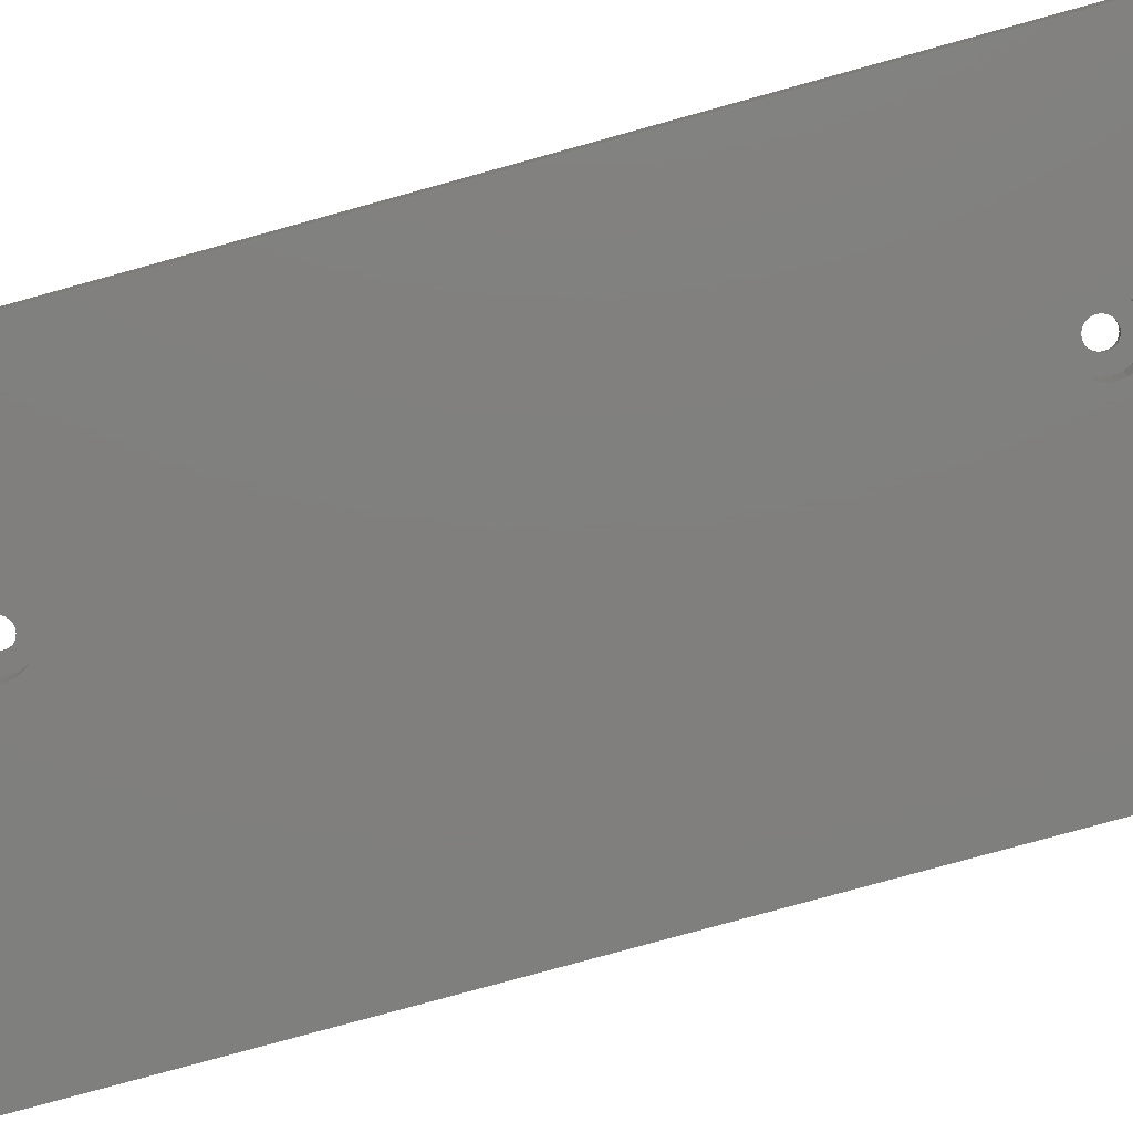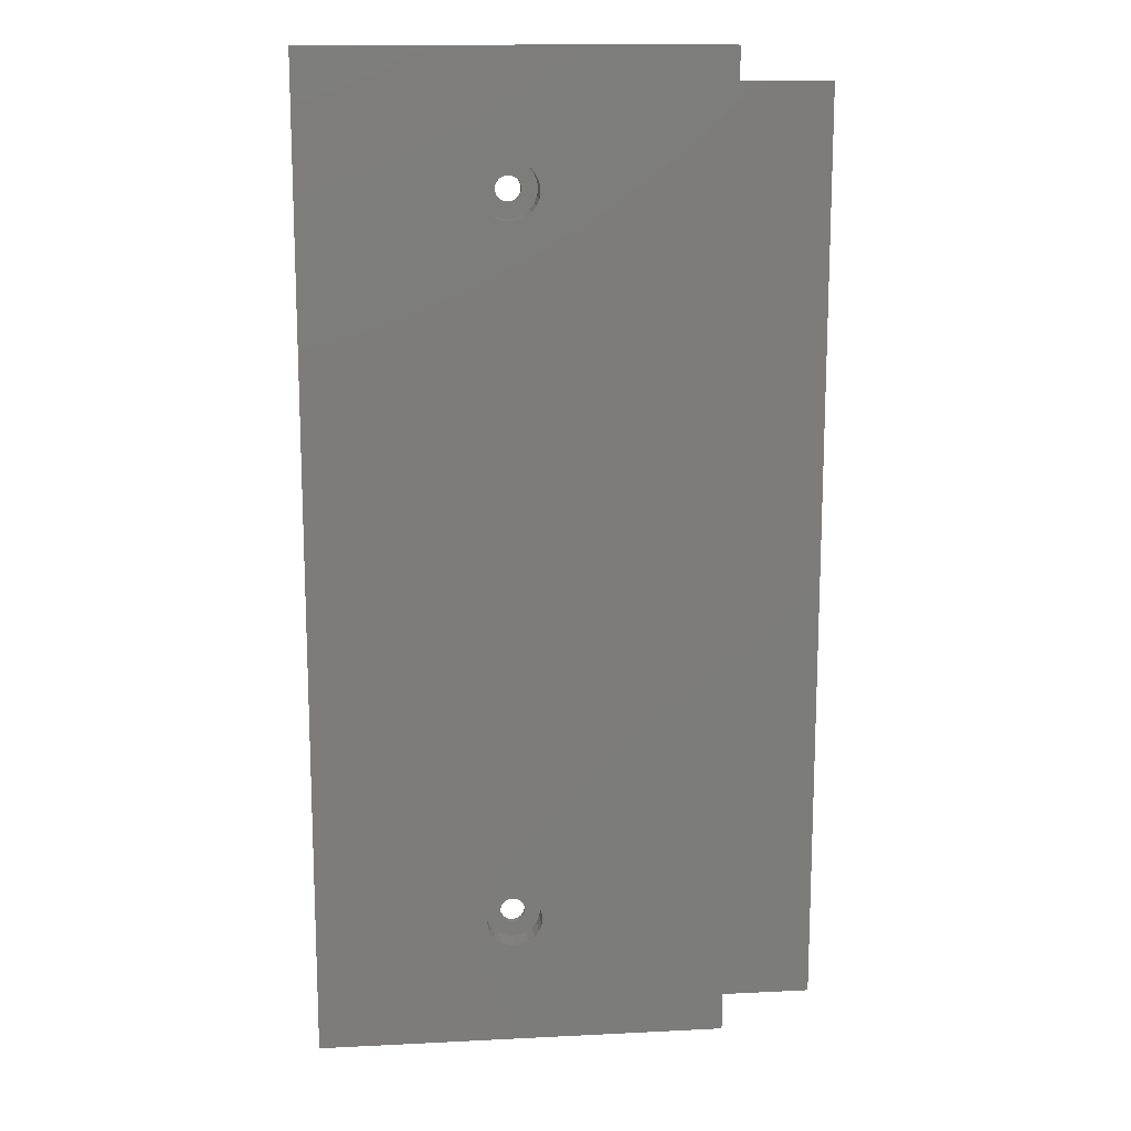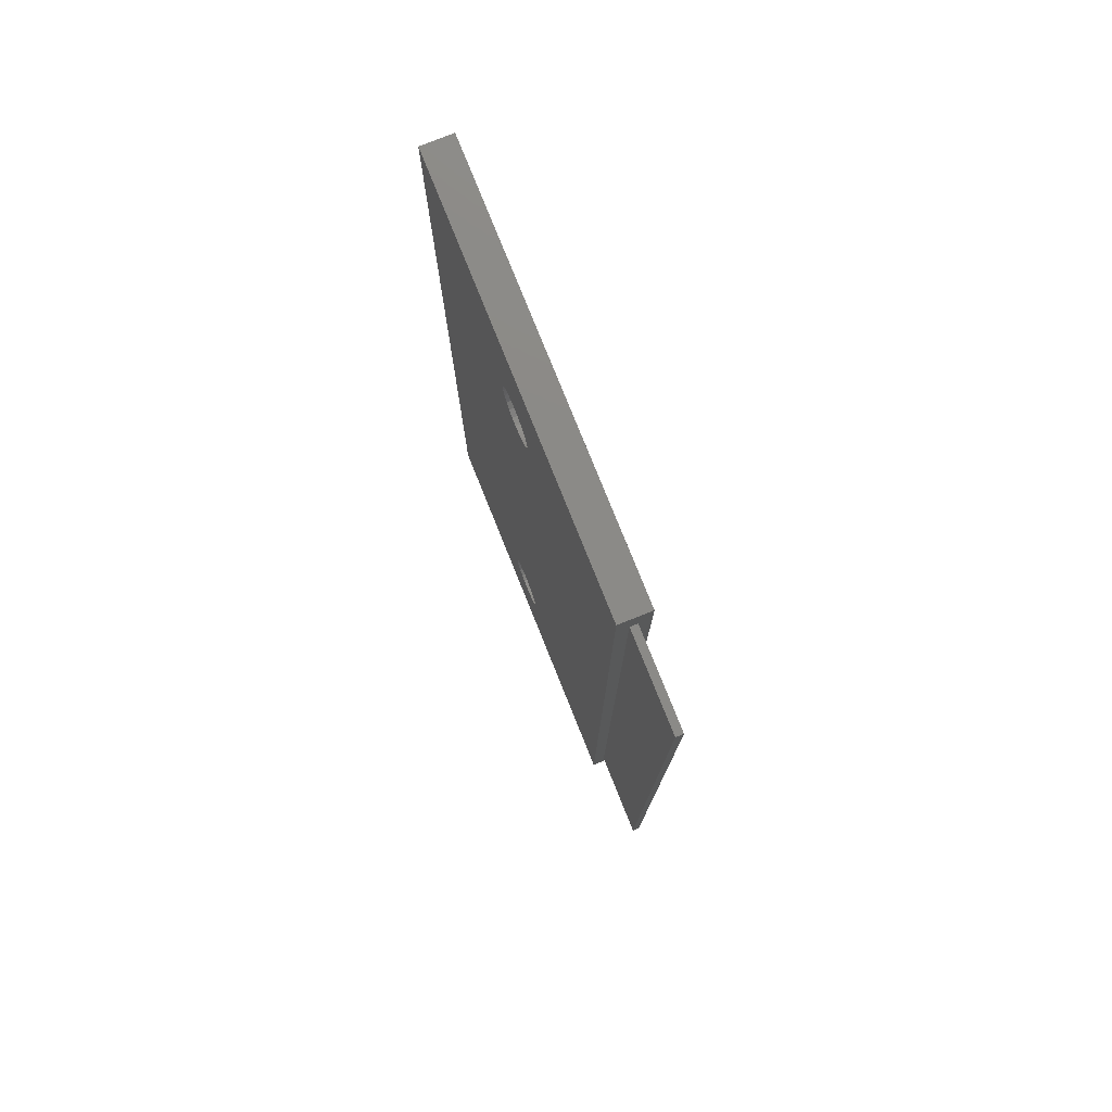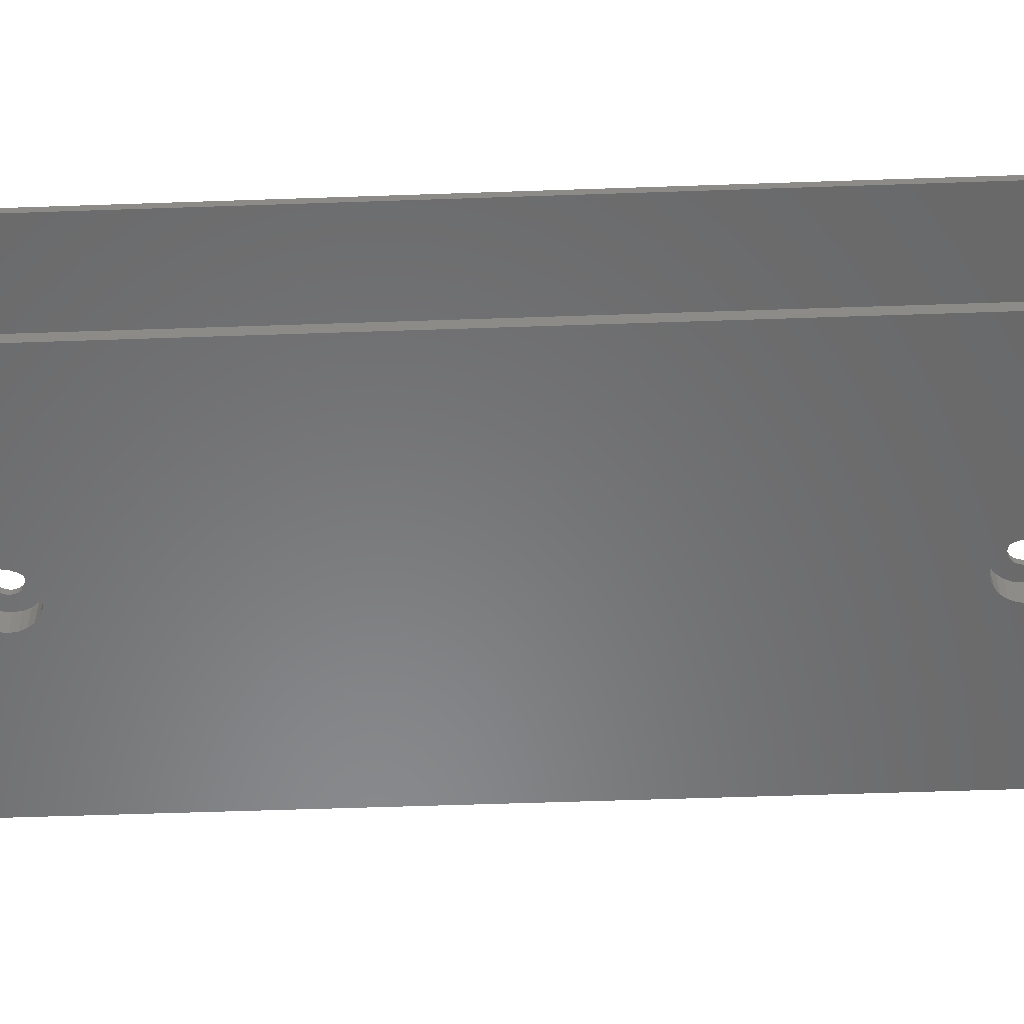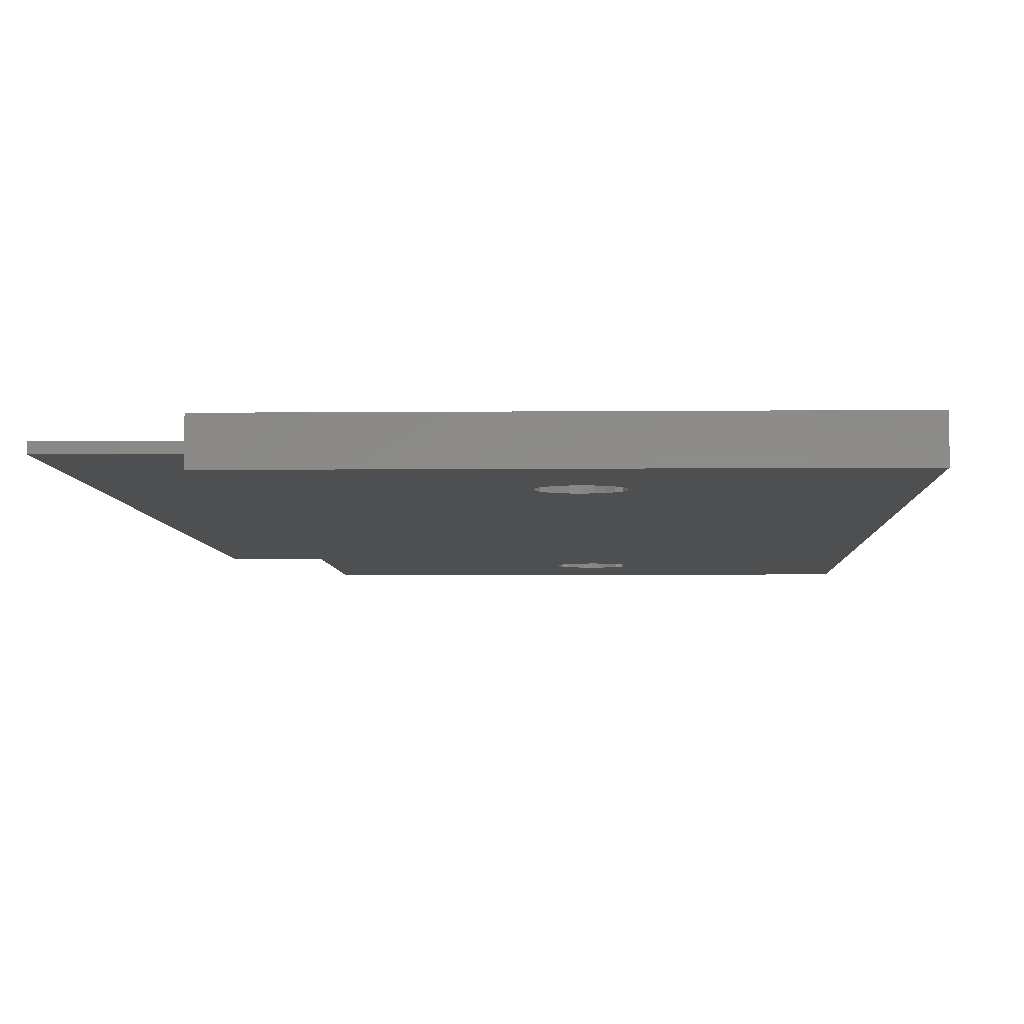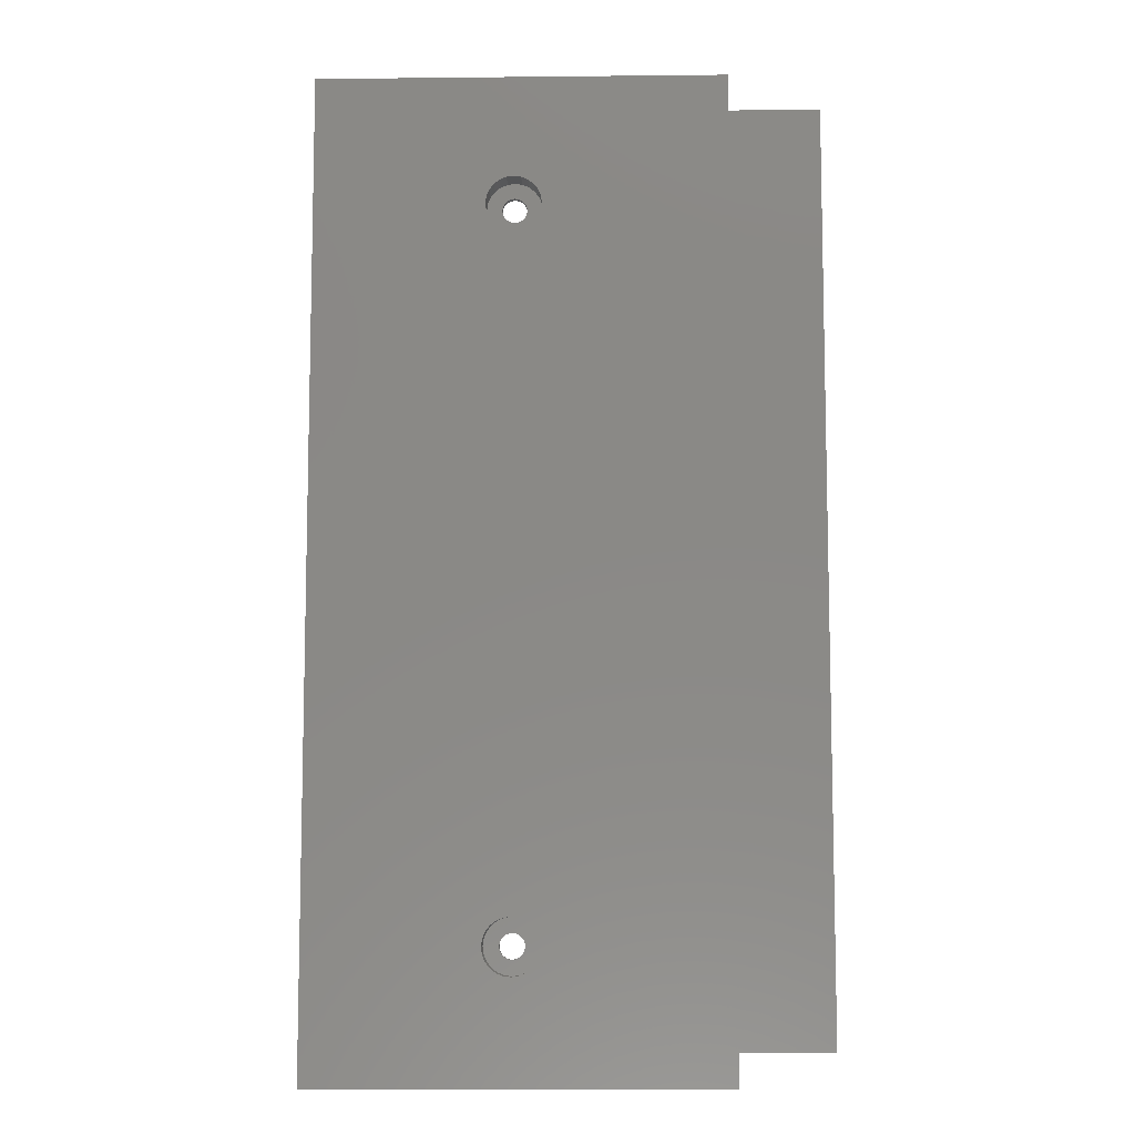
<metadata>
{"format":"stl","ext":"stl","renderer":"f3d","projection":"perspective","resolution":1024,"background":"white","views":[{"elev":-79.5,"azim":105.4,"up":"+Z"},{"elev":14.5,"azim":173.8,"up":"+Y"},{"elev":78.4,"azim":-111.9,"up":"+Y"},{"elev":-55.4,"azim":-87.9,"up":"+Z"},{"elev":-4.5,"azim":2.0,"up":"+Z"},{"elev":-8.8,"azim":-178.4,"up":"+Y"}]}
</metadata>
<code>
# stl→obj: 208 verts, 420 faces
v 240 133 -5
v 240.7 133.9 -1
v 240 133 -1
v 240.7 133.9 -5
v 241.7 134.6 -5
v 241.7 134.6 -1
v 209.7 151.7 -5
v 239.6 131.9 -5
v 239.4 130.7 -5
v 275.9 151.7 -5
v 242.8 135.1 -5
v 243.9 135.2 -5
v 245.1 135.1 -5
v 246.2 134.6 -5
v 247.1 133.9 -5
v 247.8 133 -5
v 248.3 131.9 -5
v 248.4 130.7 -5
v 248.4 14.25 -5
v 209.7 -6.745 -5
v 241.7 10.36 -5
v 275.9 -6.745 -5
v 240.7 11.07 -5
v 240 12 -5
v 239.6 13.09 -5
v 239.4 14.25 -5
v 242.8 9.908 -5
v 243.9 9.755 -5
v 245.1 9.908 -5
v 246.2 10.36 -5
v 247.1 11.07 -5
v 247.8 12 -5
v 248.3 13.09 -5
v 239.6 129.6 -5
v 239.6 15.42 -5
v 240 128.5 -5
v 240 16.5 -5
v 240.7 127.6 -5
v 240.7 17.44 -5
v 241.7 126.8 -5
v 241.7 18.15 -5
v 242.8 126.4 -5
v 242.8 18.6 -5
v 243.9 126.2 -5
v 243.9 18.75 -5
v 245.1 126.4 -5
v 245.1 18.6 -5
v 246.2 126.8 -5
v 246.2 18.15 -5
v 247.1 127.6 -5
v 247.1 17.44 -5
v 247.8 128.5 -5
v 247.8 16.5 -5
v 248.3 129.6 -5
v 248.3 15.42 -5
v 245.1 135.1 -1
v 243.9 135.2 -1
v 247.1 133.9 -1
v 246.2 134.6 -1
v 247.8 133 -1
v 248.3 131.9 -1
v 248.4 130.7 -1
v 248.3 129.6 -1
v 247.8 128.5 -1
v 242.8 135.1 -1
v 247.1 127.6 -1
v 246.2 126.8 -1
v 245.1 126.4 -1
v 243.9 126.2 -1
v 242.8 126.4 -1
v 241.7 126.8 -1
v 239.6 131.9 -1
v 239.6 129.6 -1
v 239.4 130.7 -1
v 240 128.5 -1
v 240.7 127.6 -1
v 241.9 130.7 -1
v 242 131.3 -1
v 242.2 131.7 -1
v 242.5 132.2 -1
v 242.9 132.5 -1
v 243.4 132.7 -1
v 243.9 132.7 -1
v 244.4 132.7 -1
v 244.9 132.5 -1
v 245.3 132.2 -1
v 245.7 131.7 -1
v 245.9 131.3 -1
v 245.9 130.7 -1
v 242 130.2 -1
v 242.2 129.7 -1
v 242.5 129.3 -1
v 242.9 129 -1
v 243.4 128.8 -1
v 243.9 128.7 -1
v 244.4 128.8 -1
v 244.9 129 -1
v 245.3 129.3 -1
v 245.7 129.7 -1
v 245.9 130.2 -1
v 275.9 151.7 1.431e-13
v 275.9 -6.745 -1.093e-12
v 240.7 17.44 -1
v 241.7 18.15 -1
v 247.8 16.5 -1
v 248.3 15.42 -1
v 248.3 13.09 -1
v 247.8 12 -1
v 246.2 18.15 -1
v 245.1 18.6 -1
v 247.1 17.44 -1
v 242.8 9.908 -1
v 241.7 10.36 -1
v 246.2 10.36 -1
v 247.1 11.07 -1
v 245.1 9.908 -1
v 243.9 9.755 -1
v 248.4 14.25 -1
v 239.6 13.09 -1
v 240 12 -1
v 242.8 18.6 -1
v 239.6 15.42 -1
v 239.4 14.25 -1
v 240 16.5 -1
v 240.7 11.07 -1
v 241.9 14.25 -1
v 242 14.77 -1
v 242.2 15.25 -1
v 242.5 15.67 -1
v 242.9 15.99 -1
v 243.9 18.75 -1
v 243.4 16.19 -1
v 243.9 16.25 -1
v 244.4 16.19 -1
v 244.9 15.99 -1
v 245.3 15.67 -1
v 245.7 15.25 -1
v 245.9 14.77 -1
v 245.9 14.25 -1
v 242 13.74 -1
v 242.2 13.25 -1
v 242.5 12.84 -1
v 242.9 12.52 -1
v 243.4 12.32 -1
v 243.9 12.25 -1
v 244.4 12.32 -1
v 244.9 12.52 -1
v 245.3 12.84 -1
v 245.7 13.25 -1
v 245.9 13.74 -1
v 242 131.3 5.569e-14
v 242.2 131.7 5.71e-14
v 243.4 132.7 5.781e-14
v 242.9 132.5 5.851e-14
v 243.9 132.7 5.64e-14
v 244.9 132.5 5.146e-14
v 244.4 132.7 5.428e-14
v 245.3 132.2 4.864e-14
v 245.7 131.7 4.512e-14
v 242.5 132.2 5.781e-14
v 245.9 130.7 3.948e-14
v 245.9 130.2 3.736e-14
v 245.7 129.7 3.595e-14
v 244.9 129 3.454e-14
v 245.3 129.3 3.525e-14
v 245.9 131.3 4.23e-14
v 242.5 129.3 4.441e-14
v 242.2 129.7 4.794e-14
v 244.4 128.8 3.525e-14
v 243.9 128.7 3.666e-14
v 242 130.2 5.076e-14
v 241.9 130.7 5.358e-14
v 242.9 129 4.159e-14
v 243.4 128.8 3.877e-14
v 242 13.74 1.311e-13
v 242.2 13.25 1.283e-13
v 242.2 15.25 1.375e-13
v 242.5 15.67 1.382e-13
v 242.9 15.99 1.382e-13
v 242 14.77 1.354e-13
v 243.4 16.19 1.382e-13
v 241.9 14.25 1.339e-13
v 245.7 15.25 1.255e-13
v 245.9 14.77 1.227e-13
v 244.4 16.19 1.339e-13
v 243.9 16.25 1.368e-13
v 245.9 14.25 1.198e-13
v 245.9 13.74 1.17e-13
v 245.7 13.25 1.156e-13
v 245.3 12.84 1.156e-13
v 244.9 12.52 1.149e-13
v 244.4 12.32 1.156e-13
v 243.9 12.25 1.17e-13
v 243.4 12.32 1.191e-13
v 242.9 12.52 1.213e-13
v 245.3 15.67 1.283e-13
v 244.9 15.99 1.311e-13
v 242.5 12.84 1.241e-13
v 209.7 151.7 2.7e-13
v 209.7 -6.745 -7.966e-14
v 209.7 -1.495 -1.917
v 209.7 146.5 -1.917
v 209.7 146.5 -3.083
v 209.7 -1.495 -3.083
v 194.9 146.5 -1.917
v 194.9 -1.495 -3.083
v 194.9 -1.495 -1.917
v 194.9 146.5 -3.083
f 1 2 3
f 2 1 4
f 5 2 4
f 2 5 6
f 7 8 9
f 8 7 1
f 1 7 4
f 4 7 5
f 5 7 10
f 5 10 11
f 11 10 12
f 12 10 13
f 13 10 14
f 14 10 15
f 15 10 16
f 16 10 17
f 17 10 18
f 18 10 19
f 20 21 22
f 21 20 23
f 23 20 24
f 24 20 25
f 25 20 7
f 25 7 26
f 26 7 9
f 22 21 27
f 22 27 28
f 22 28 29
f 22 29 30
f 22 30 31
f 22 31 32
f 22 32 33
f 22 33 19
f 22 19 10
f 34 26 9
f 26 34 35
f 35 34 36
f 35 36 37
f 37 36 38
f 37 38 39
f 39 38 40
f 39 40 41
f 41 40 42
f 41 42 43
f 43 42 44
f 43 44 45
f 45 44 46
f 45 46 47
f 47 46 48
f 47 48 49
f 49 48 50
f 49 50 51
f 51 50 52
f 51 52 53
f 53 52 54
f 53 54 55
f 55 54 18
f 55 18 19
f 56 12 13
f 12 56 57
f 58 14 15
f 14 58 59
f 58 16 60
f 16 58 15
f 60 17 61
f 17 60 16
f 61 18 62
f 18 61 17
f 62 54 63
f 54 62 18
f 63 52 64
f 52 63 54
f 57 11 12
f 11 57 65
f 64 50 66
f 50 64 52
f 67 50 48
f 50 67 66
f 46 67 48
f 67 46 68
f 44 68 46
f 68 44 69
f 42 69 44
f 69 42 70
f 40 70 42
f 70 40 71
f 72 73 74
f 73 72 3
f 73 3 75
f 75 3 2
f 75 2 76
f 76 2 6
f 76 6 71
f 71 6 77
f 77 6 78
f 78 6 65
f 78 65 79
f 79 65 80
f 80 65 81
f 81 65 57
f 81 57 82
f 82 57 83
f 83 57 56
f 83 56 84
f 84 56 85
f 85 56 86
f 86 56 59
f 86 59 87
f 87 59 88
f 88 59 89
f 71 90 70
f 90 71 77
f 70 90 91
f 70 91 92
f 70 92 93
f 70 93 69
f 69 93 94
f 69 94 95
f 69 95 96
f 69 96 68
f 68 96 97
f 68 97 98
f 68 98 67
f 67 98 99
f 67 99 100
f 67 100 89
f 67 89 59
f 67 59 58
f 67 58 66
f 66 58 60
f 66 60 64
f 64 60 61
f 64 61 63
f 63 61 62
f 59 13 14
f 13 59 56
f 65 5 11
f 5 65 6
f 22 101 102
f 101 22 10
f 41 103 39
f 103 41 104
f 105 55 106
f 55 105 53
f 107 32 108
f 32 107 33
f 34 74 73
f 74 34 9
f 9 72 74
f 72 9 8
f 109 47 49
f 47 109 110
f 111 49 51
f 49 111 109
f 21 112 27
f 112 21 113
f 114 31 30
f 31 114 115
f 29 114 30
f 114 29 116
f 28 116 29
f 116 28 117
f 27 117 28
f 117 27 112
f 118 33 107
f 33 118 19
f 24 119 120
f 119 24 25
f 108 31 115
f 31 108 32
f 106 19 118
f 19 106 55
f 38 71 40
f 71 38 76
f 36 73 75
f 73 36 34
f 121 41 43
f 41 121 104
f 26 122 123
f 122 26 35
f 122 119 123
f 119 122 124
f 119 124 120
f 120 124 103
f 120 103 125
f 125 103 104
f 125 104 113
f 113 104 126
f 126 104 127
f 127 104 121
f 127 121 128
f 128 121 129
f 129 121 130
f 130 121 131
f 130 131 132
f 132 131 133
f 133 131 110
f 133 110 134
f 134 110 135
f 135 110 136
f 136 110 109
f 136 109 137
f 137 109 138
f 138 109 139
f 113 140 112
f 140 113 126
f 112 140 141
f 112 141 142
f 112 142 143
f 112 143 117
f 117 143 144
f 117 144 145
f 117 145 146
f 117 146 116
f 116 146 147
f 116 147 148
f 116 148 114
f 114 148 149
f 114 149 150
f 114 150 139
f 114 139 109
f 114 109 111
f 114 111 115
f 115 111 105
f 115 105 108
f 108 105 106
f 108 106 107
f 107 106 118
f 23 120 125
f 120 23 24
f 8 3 72
f 3 8 1
f 23 113 21
f 113 23 125
f 38 75 76
f 75 38 36
f 35 124 122
f 124 35 37
f 37 103 124
f 103 37 39
f 25 123 119
f 123 25 26
f 131 43 45
f 43 131 121
f 110 45 47
f 45 110 131
f 111 53 105
f 53 111 51
f 79 151 78
f 151 79 152
f 153 81 82
f 81 153 154
f 155 82 83
f 82 155 153
f 156 84 85
f 84 156 157
f 157 83 84
f 83 157 155
f 158 87 159
f 87 158 86
f 158 85 86
f 85 158 156
f 80 152 79
f 152 80 160
f 154 80 81
f 80 154 160
f 161 100 162
f 100 161 89
f 162 99 163
f 99 162 100
f 164 98 97
f 98 164 165
f 159 88 166
f 88 159 87
f 166 89 161
f 89 166 88
f 163 98 165
f 98 163 99
f 91 167 92
f 167 91 168
f 95 169 96
f 169 95 170
f 77 171 90
f 171 77 172
f 78 172 77
f 172 78 151
f 96 164 97
f 164 96 169
f 92 173 93
f 173 92 167
f 94 170 95
f 170 94 174
f 93 174 94
f 174 93 173
f 90 168 91
f 168 90 171
f 141 175 176
f 175 141 140
f 129 177 128
f 177 129 178
f 179 129 130
f 129 179 178
f 127 177 180
f 177 127 128
f 181 130 132
f 130 181 179
f 140 182 175
f 182 140 126
f 126 180 182
f 180 126 127
f 183 138 184
f 138 183 137
f 185 133 134
f 133 185 186
f 187 150 188
f 150 187 139
f 188 149 189
f 149 188 150
f 189 148 190
f 148 189 149
f 191 148 147
f 148 191 190
f 145 192 146
f 192 145 193
f 186 132 133
f 132 186 181
f 143 194 144
f 194 143 195
f 196 137 183
f 137 196 136
f 197 134 135
f 134 197 185
f 142 176 198
f 176 142 141
f 142 195 143
f 195 142 198
f 196 135 136
f 135 196 197
f 146 191 147
f 191 146 192
f 184 139 187
f 139 184 138
f 144 193 145
f 193 144 194
f 199 10 7
f 10 199 101
f 102 20 22
f 20 102 200
f 200 175 199
f 175 200 176
f 176 200 198
f 198 200 195
f 195 200 102
f 199 175 182
f 195 102 194
f 194 102 193
f 193 102 192
f 192 102 191
f 191 102 190
f 190 102 189
f 189 102 188
f 188 102 187
f 187 102 161
f 199 154 101
f 154 199 160
f 160 199 152
f 152 199 151
f 151 199 172
f 172 199 182
f 101 154 153
f 101 153 155
f 101 155 157
f 101 157 156
f 101 156 158
f 101 158 159
f 101 159 166
f 101 166 161
f 101 161 102
f 180 172 182
f 172 180 171
f 171 180 177
f 171 177 168
f 168 177 178
f 168 178 167
f 167 178 179
f 167 179 173
f 173 179 181
f 173 181 174
f 174 181 186
f 174 186 170
f 170 186 185
f 170 185 169
f 169 185 197
f 169 197 164
f 164 197 196
f 164 196 165
f 165 196 183
f 165 183 163
f 163 183 184
f 163 184 162
f 162 184 187
f 162 187 161
f 200 201 20
f 201 200 199
f 201 199 202
f 202 199 203
f 20 204 7
f 204 20 201
f 7 204 203
f 7 203 199
f 205 206 207
f 206 205 208
f 205 203 208
f 203 205 202
f 201 205 207
f 205 201 202
f 201 206 204
f 206 201 207
f 208 204 206
f 204 208 203

</code>
